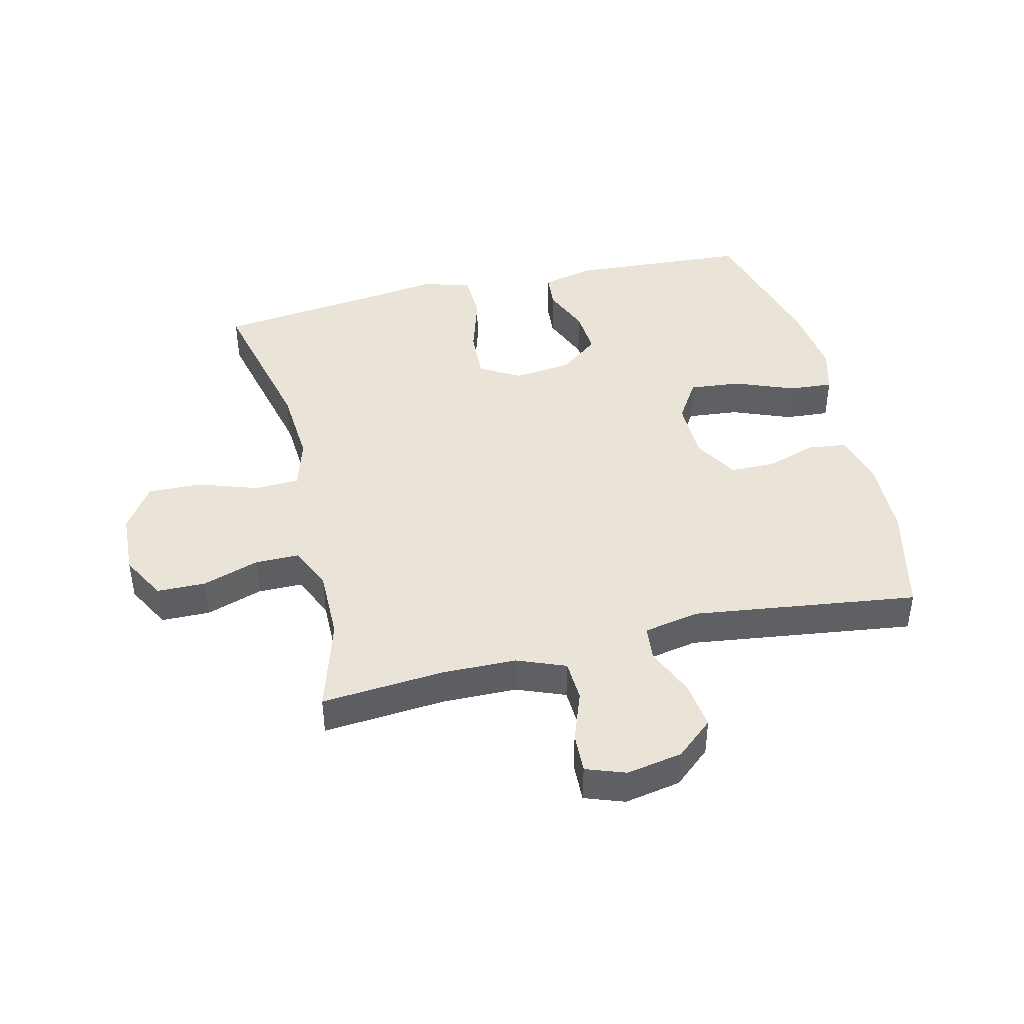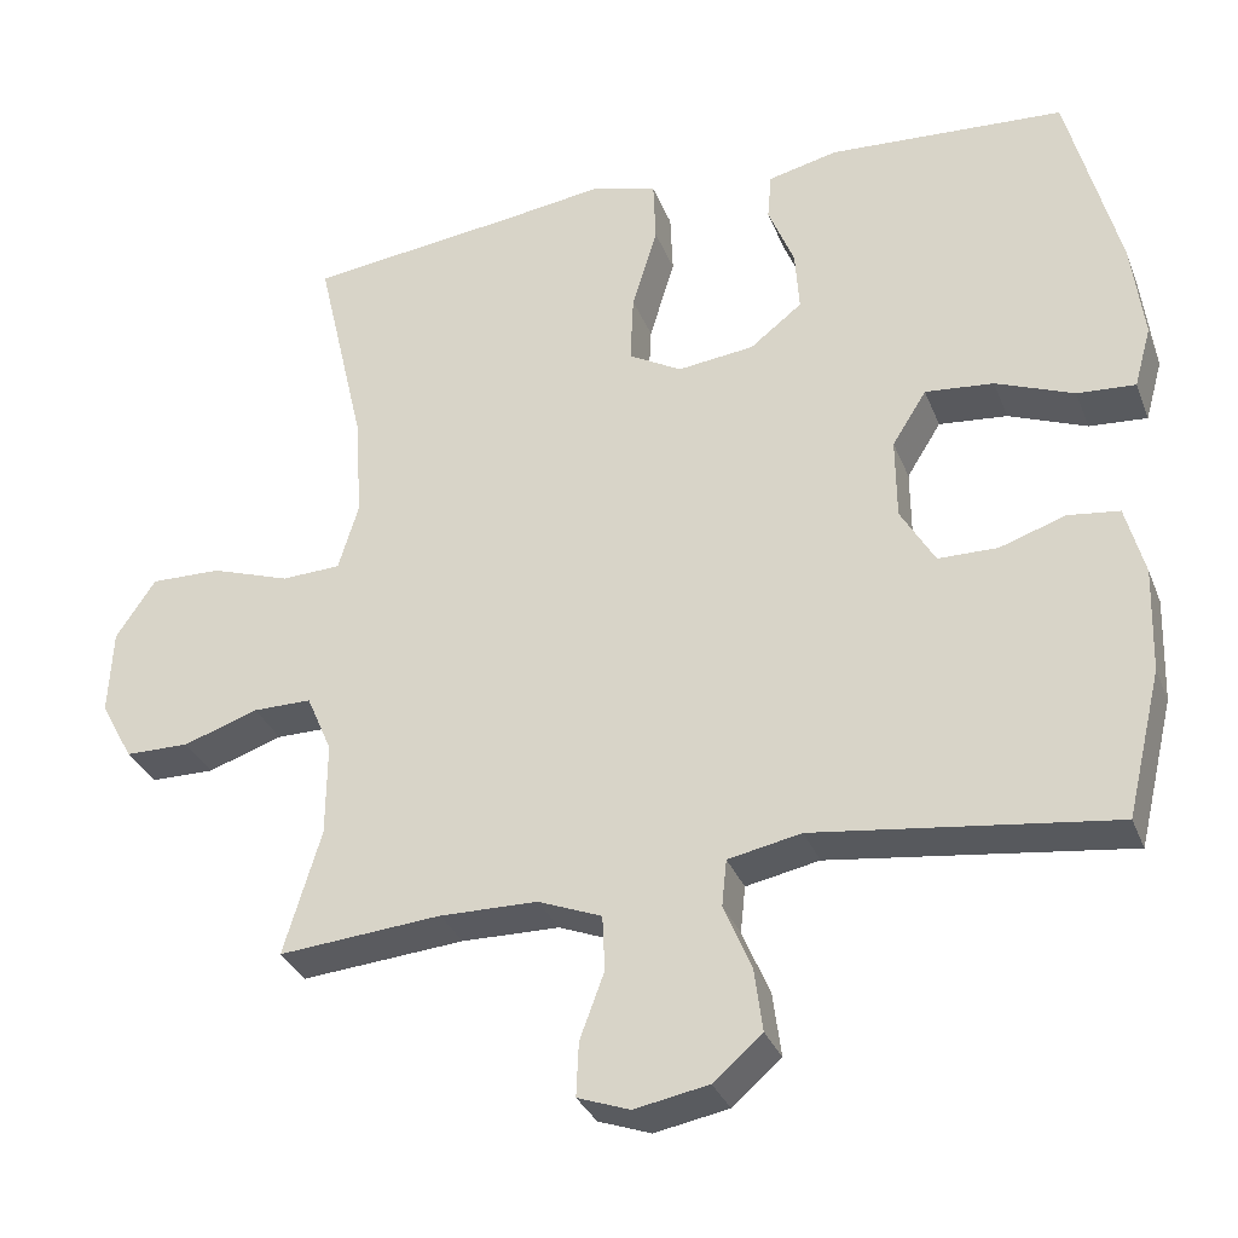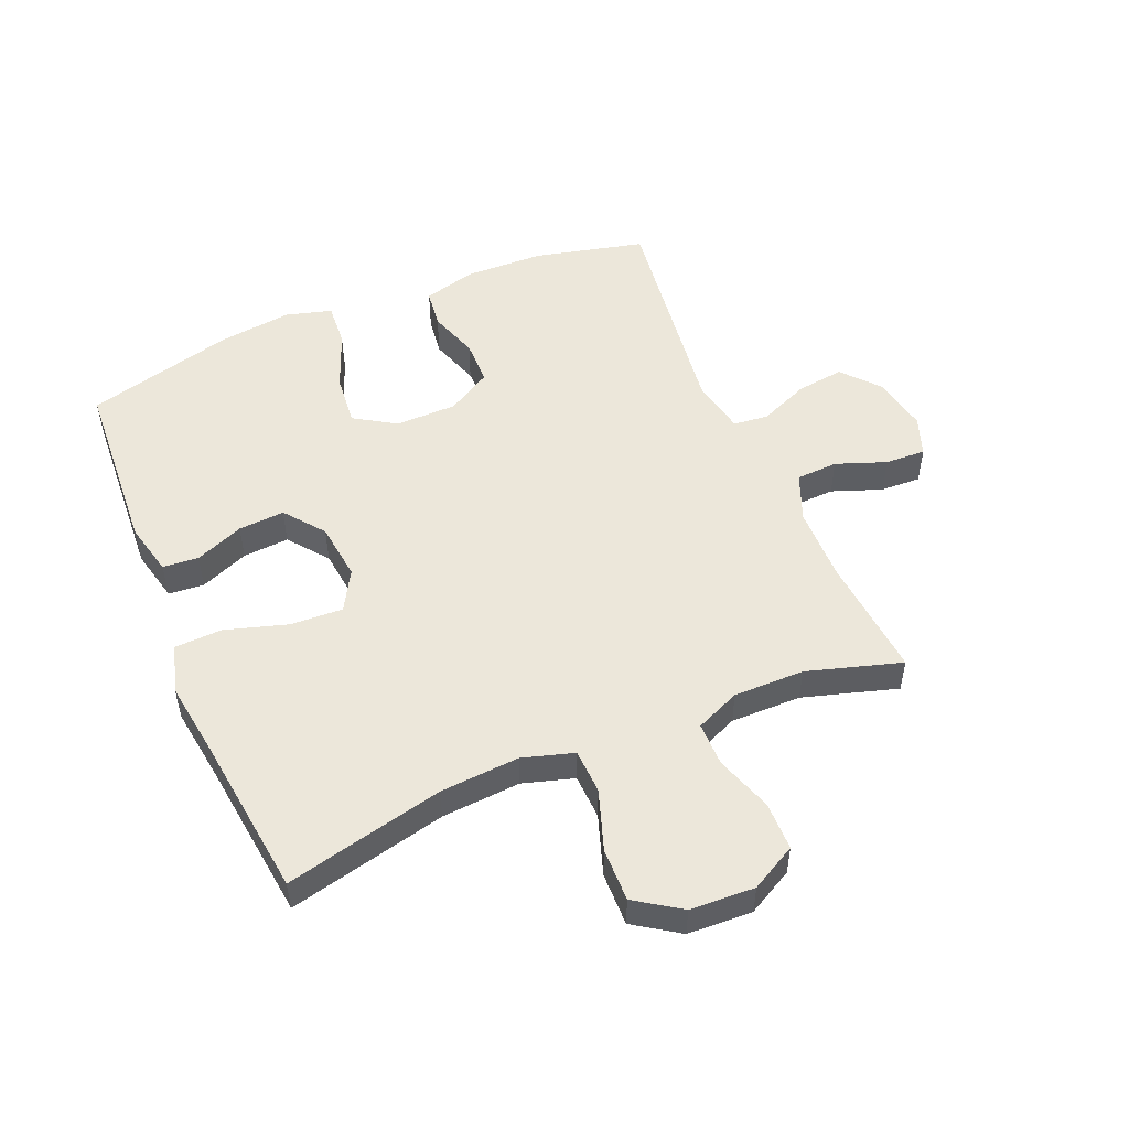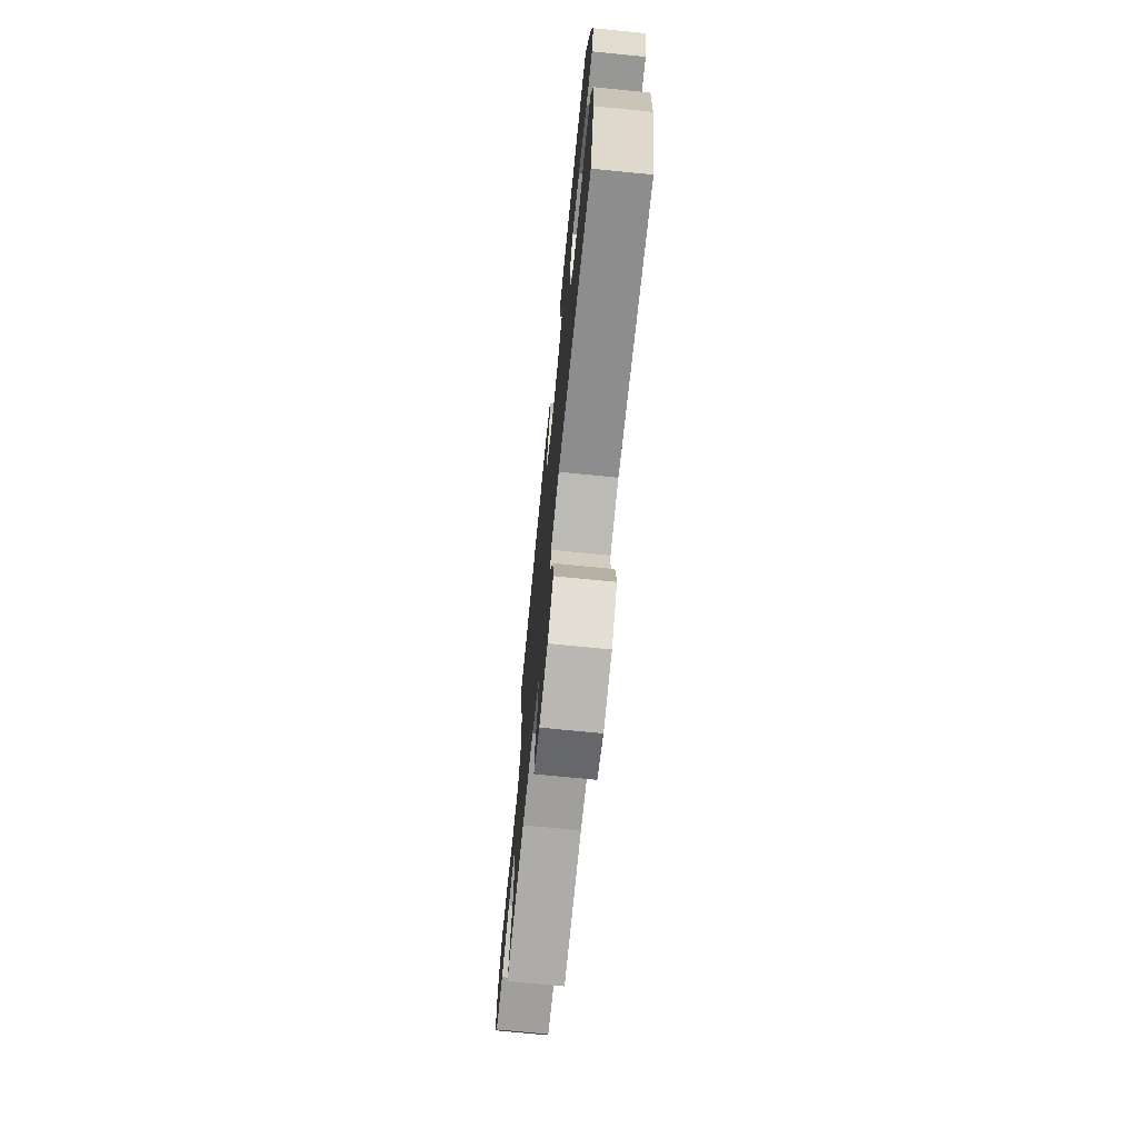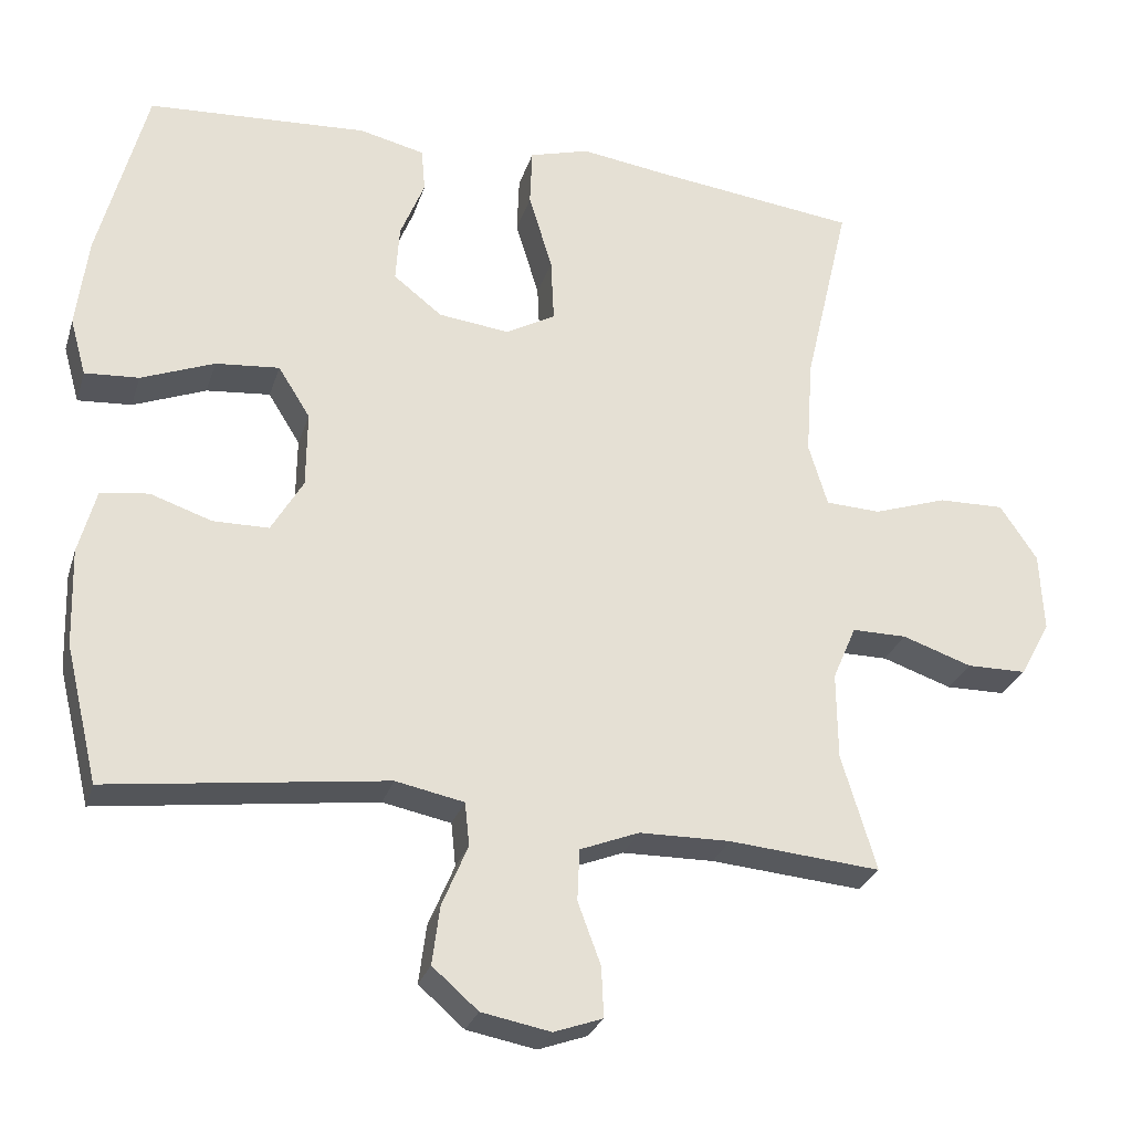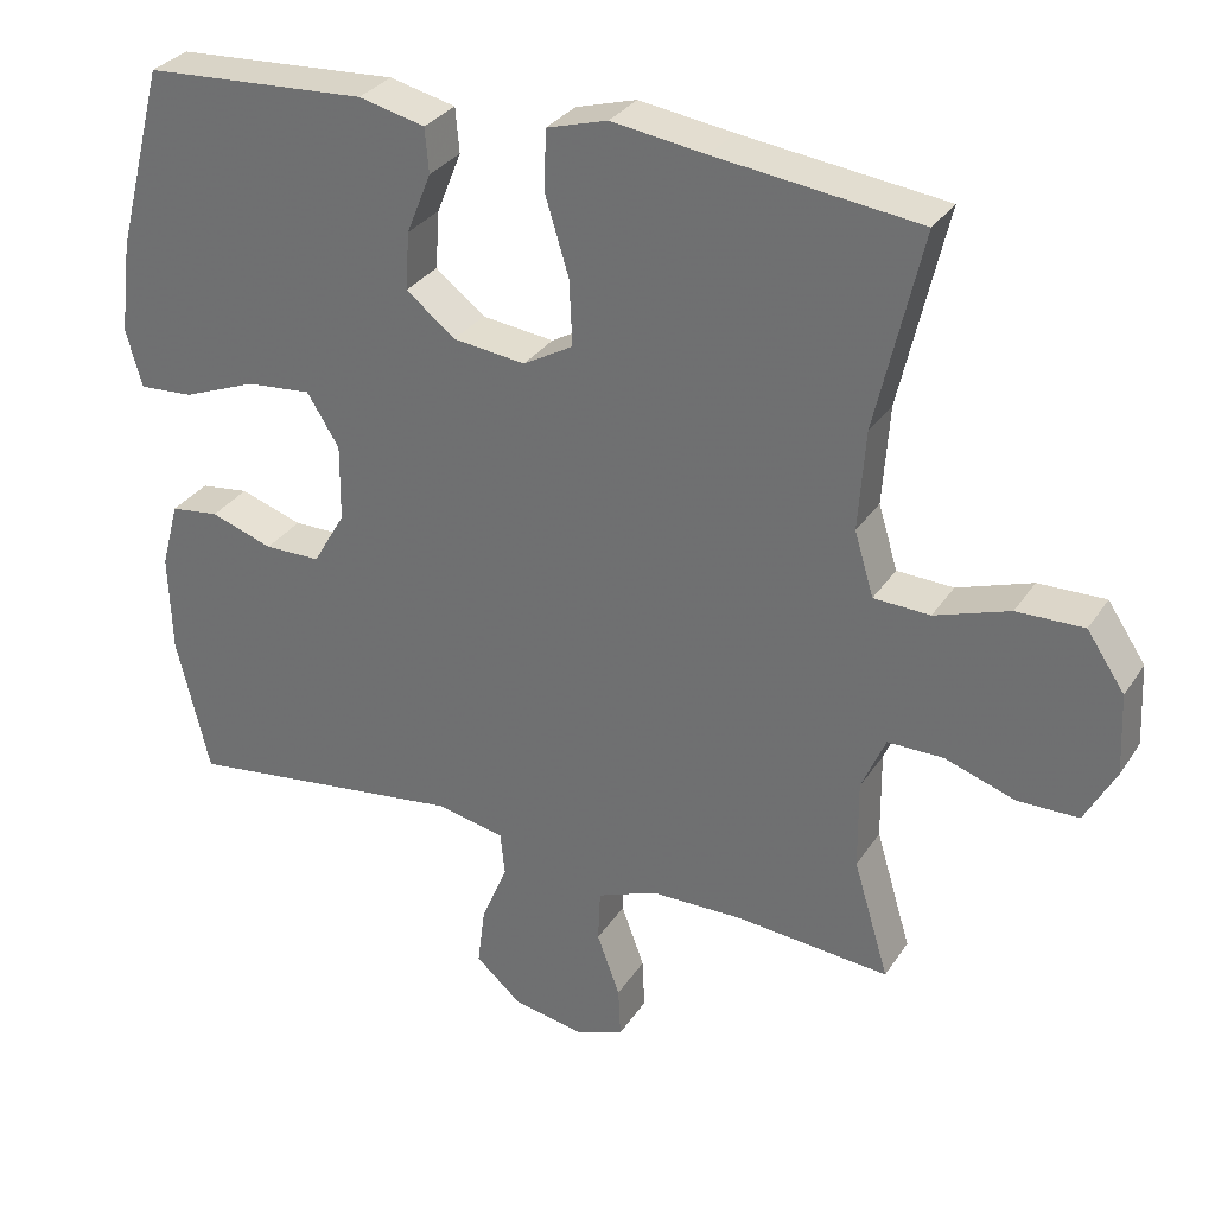
<metadata>
{"format":"obj","ext":"obj","renderer":"f3d","projection":"perspective","resolution":1024,"background":"white","views":[{"elev":42.8,"azim":166.5,"up":"+Y"},{"elev":-32.1,"azim":-160.7,"up":"+Z"},{"elev":51.8,"azim":67.1,"up":"+Y"},{"elev":-72.1,"azim":-95.7,"up":"+Z"},{"elev":-27.8,"azim":-16.0,"up":"+Z"},{"elev":31.1,"azim":27.6,"up":"+Z"}]}
</metadata>
<code>
v -0.5 0.07 -0.5
v -0.543 0.07 -0.321
v -0.547 0.07 -0.192
v -0.524 0.07 -0.106
v -0.461 0.07 -0.098
v -0.38 0.07 -0.125
v -0.307 0.07 -0.124
v -0.265 0.07 -0.052
v -0.264 0.07 0.048
v -0.306 0.07 0.115
v -0.39 0.07 0.107
v -0.486 0.07 0.069
v -0.557 0.07 0.064
v -0.578 0.07 0.139
v -0.563 0.07 0.259
v -0.5 0.07 0.5
v -0.21 0.07 0.518
v -0.124 0.07 0.498
v -0.119 0.07 0.44
v -0.151 0.07 0.361
v -0.156 0.07 0.286
v -0.092 0.07 0.236
v 0.002 0.07 0.225
v 0.067 0.07 0.262
v 0.063 0.07 0.347
v 0.032 0.07 0.449
v 0.035 0.07 0.526
v 0.114 0.07 0.549
v 0.236 0.07 0.532
v 0.5 0.07 0.5
v 0.44 0.07 0.242
v 0.431 0.07 0.113
v 0.456 0.07 0.03
v 0.529 0.07 0.027
v 0.626 0.07 0.06
v 0.713 0.07 0.062
v 0.762 0.07 -0.011
v 0.767 0.07 -0.116
v 0.727 0.07 -0.19
v 0.648 0.07 -0.191
v 0.556 0.07 -0.16
v 0.484 0.07 -0.16
v 0.453 0.07 -0.232
v 0.454 0.07 -0.347
v 0.5 0.07 -0.5
v 0.3 0.07 -0.483
v 0.18 0.07 -0.485
v 0.102 0.07 -0.516
v 0.099 0.07 -0.584
v 0.129 0.07 -0.665
v 0.132 0.07 -0.731
v 0.068 0.07 -0.754
v -0.023 0.07 -0.737
v -0.083 0.07 -0.685
v -0.073 0.07 -0.608
v -0.039 0.07 -0.527
v -0.045 0.07 -0.47
v -0.135 0.07 -0.452
v -0.5 0 -0.5
v -0.543 0 -0.321
v -0.547 0 -0.192
v -0.524 0 -0.106
v -0.461 0 -0.098
v -0.38 0 -0.125
v -0.307 0 -0.124
v -0.265 0 -0.052
v -0.264 0 0.048
v -0.306 0 0.115
v -0.39 0 0.107
v -0.486 0 0.069
v -0.557 0 0.064
v -0.578 0 0.139
v -0.563 0 0.259
v -0.5 0 0.5
v -0.21 0 0.518
v -0.124 0 0.498
v -0.119 0 0.44
v -0.151 0 0.361
v -0.156 0 0.286
v -0.092 0 0.236
v 0.002 0 0.225
v 0.067 0 0.262
v 0.063 0 0.347
v 0.032 0 0.449
v 0.035 0 0.526
v 0.114 0 0.549
v 0.236 0 0.532
v 0.5 0 0.5
v 0.44 0 0.242
v 0.431 0 0.113
v 0.456 0 0.03
v 0.529 0 0.027
v 0.626 0 0.06
v 0.713 0 0.062
v 0.762 0 -0.011
v 0.767 0 -0.116
v 0.727 0 -0.19
v 0.648 0 -0.191
v 0.556 0 -0.16
v 0.484 0 -0.16
v 0.453 0 -0.232
v 0.454 0 -0.347
v 0.5 0 -0.5
v 0.3 0 -0.483
v 0.18 0 -0.485
v 0.102 0 -0.516
v 0.099 0 -0.584
v 0.129 0 -0.665
v 0.132 0 -0.731
v 0.068 0 -0.754
v -0.023 0 -0.737
v -0.083 0 -0.685
v -0.073 0 -0.608
v -0.039 0 -0.527
v -0.045 0 -0.47
v -0.135 0 -0.452
f 53 54 55 56
f 51 52 53 56
f 49 50 51 56
f 48 49 56 57
f 47 48 57
f 46 47 57 58
f 44 45 46
f 43 44 46 58
f 38 39 40 41
f 38 41 42
f 37 38 42
f 34 35 36 37
f 33 34 37 42
f 32 33 42 43
f 29 30 31
f 29 31 32
f 25 26 27 28
f 24 25 28 29
f 17 18 19 20
f 17 20 21
f 16 17 21
f 15 16 21 22
f 11 12 13 14
f 10 11 14 15
f 3 4 5 6
f 3 6 7
f 2 3 7
f 1 2 7
f 58 1 7 8
f 24 29 32 43
f 23 24 43 58
f 10 15 22 23
f 9 10 23
f 8 9 23 58
f 114 113 112 111
f 114 111 110 109
f 114 109 108 107
f 115 114 107 106
f 115 106 105
f 116 115 105 104
f 104 103 102
f 116 104 102 101
f 99 98 97 96
f 100 99 96
f 100 96 95
f 95 94 93 92
f 100 95 92 91
f 101 100 91 90
f 89 88 87
f 90 89 87
f 86 85 84 83
f 87 86 83 82
f 78 77 76 75
f 79 78 75
f 79 75 74
f 80 79 74 73
f 72 71 70 69
f 73 72 69 68
f 64 63 62 61
f 65 64 61
f 65 61 60
f 65 60 59
f 66 65 59 116
f 101 90 87 82
f 116 101 82 81
f 81 80 73 68
f 81 68 67
f 116 81 67 66
f 1 59 60 2
f 2 60 61 3
f 3 61 62 4
f 4 62 63 5
f 5 63 64 6
f 6 64 65 7
f 7 65 66 8
f 8 66 67 9
f 9 67 68 10
f 10 68 69 11
f 11 69 70 12
f 12 70 71 13
f 13 71 72 14
f 14 72 73 15
f 15 73 74 16
f 16 74 75 17
f 17 75 76 18
f 18 76 77 19
f 19 77 78 20
f 20 78 79 21
f 21 79 80 22
f 22 80 81 23
f 23 81 82 24
f 24 82 83 25
f 25 83 84 26
f 26 84 85 27
f 27 85 86 28
f 28 86 87 29
f 29 87 88 30
f 30 88 89 31
f 31 89 90 32
f 32 90 91 33
f 33 91 92 34
f 34 92 93 35
f 35 93 94 36
f 36 94 95 37
f 37 95 96 38
f 38 96 97 39
f 39 97 98 40
f 40 98 99 41
f 41 99 100 42
f 42 100 101 43
f 43 101 102 44
f 44 102 103 45
f 45 103 104 46
f 46 104 105 47
f 47 105 106 48
f 48 106 107 49
f 49 107 108 50
f 50 108 109 51
f 51 109 110 52
f 52 110 111 53
f 53 111 112 54
f 54 112 113 55
f 55 113 114 56
f 56 114 115 57
f 57 115 116 58
f 58 116 59 1

</code>
